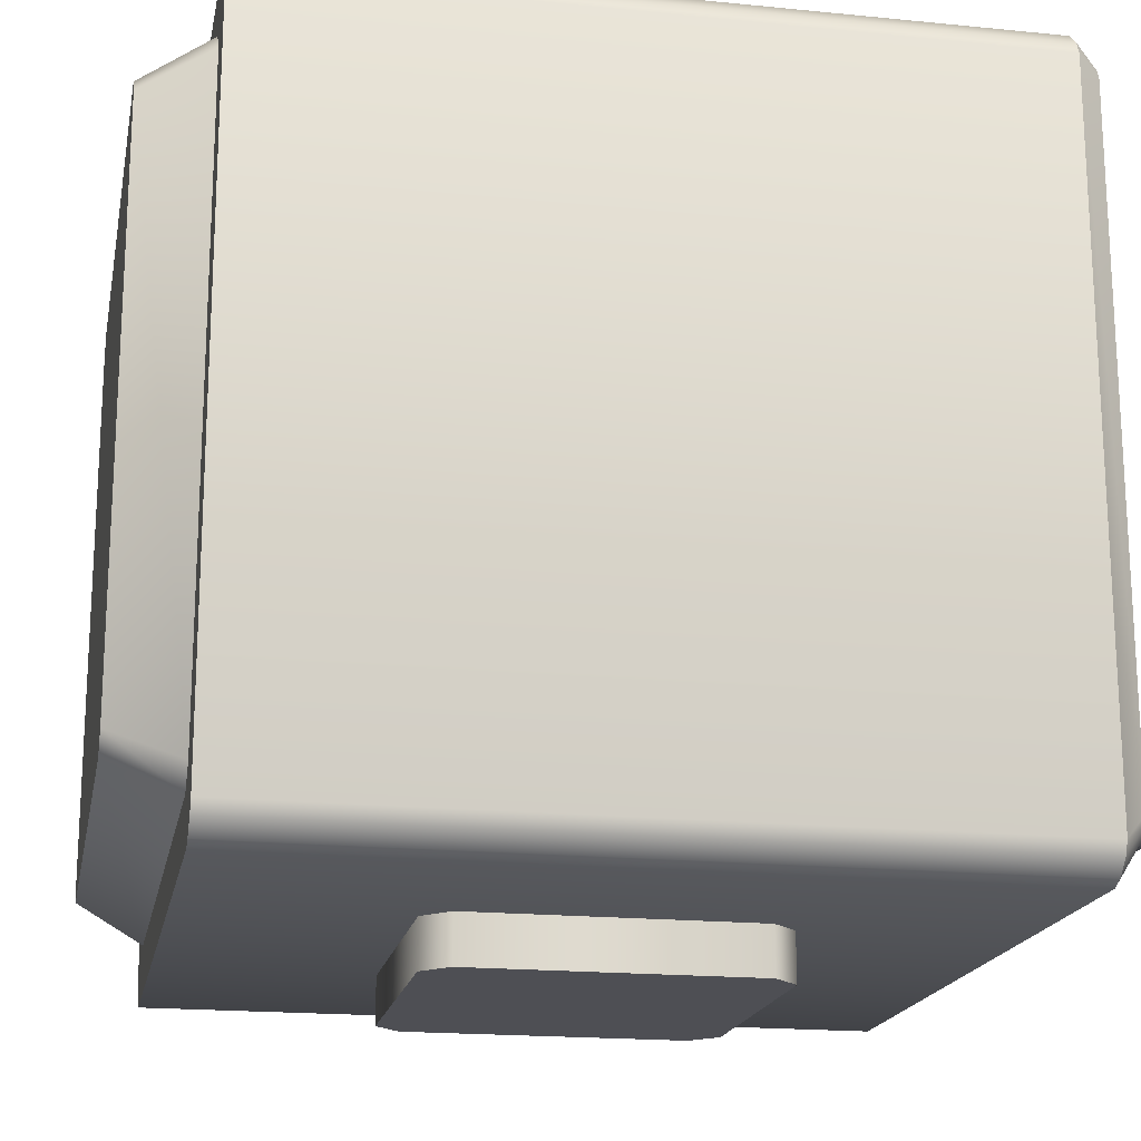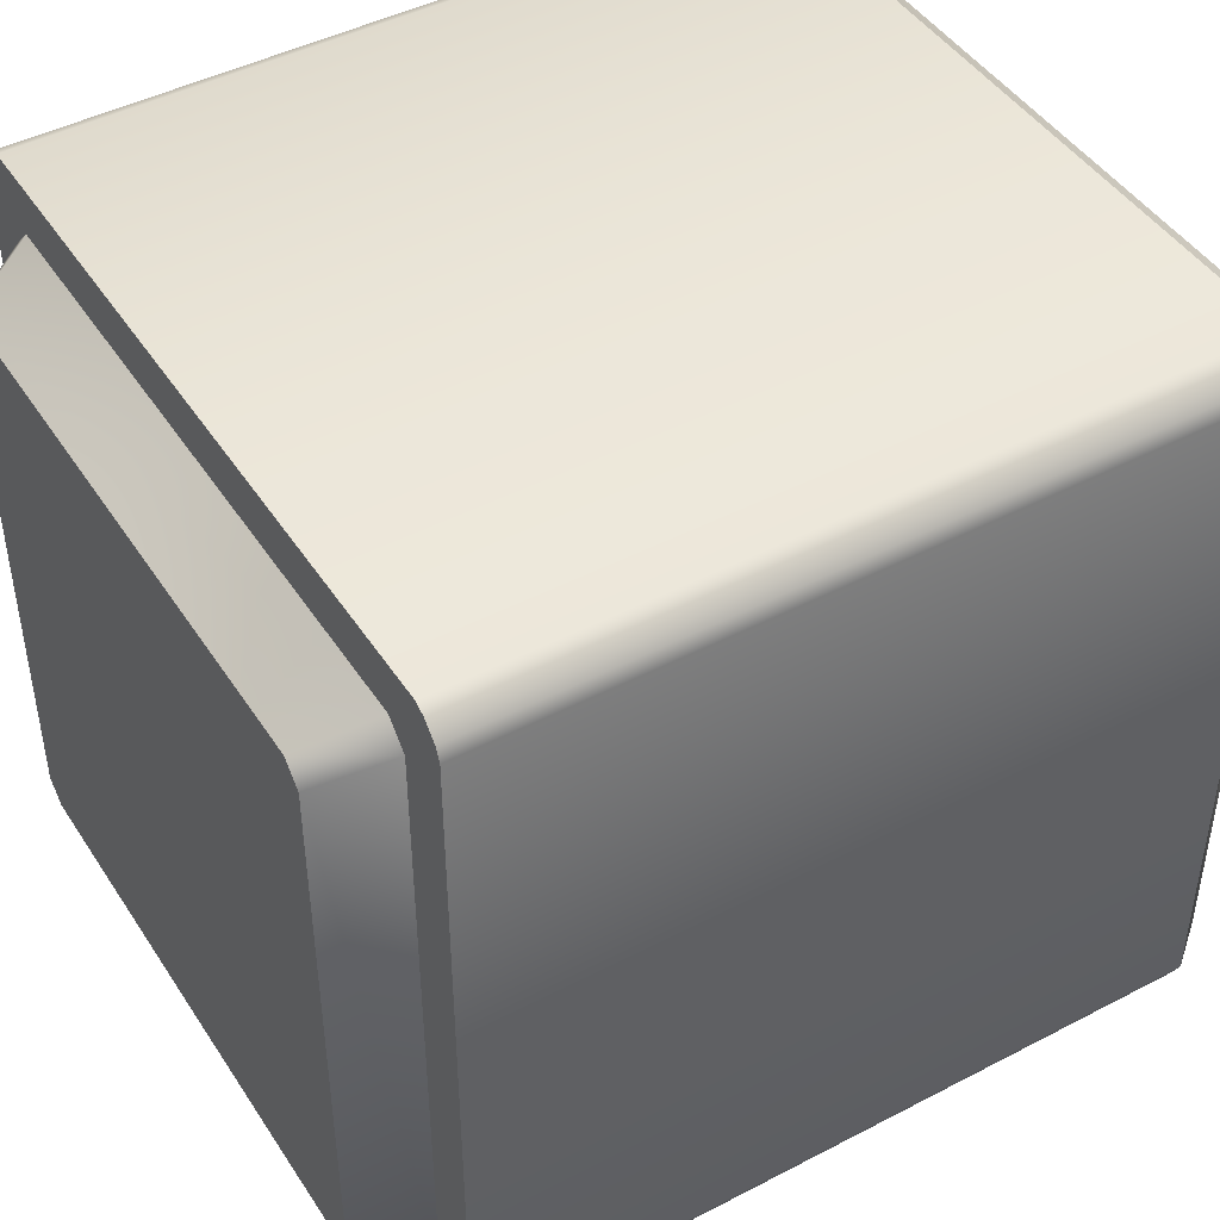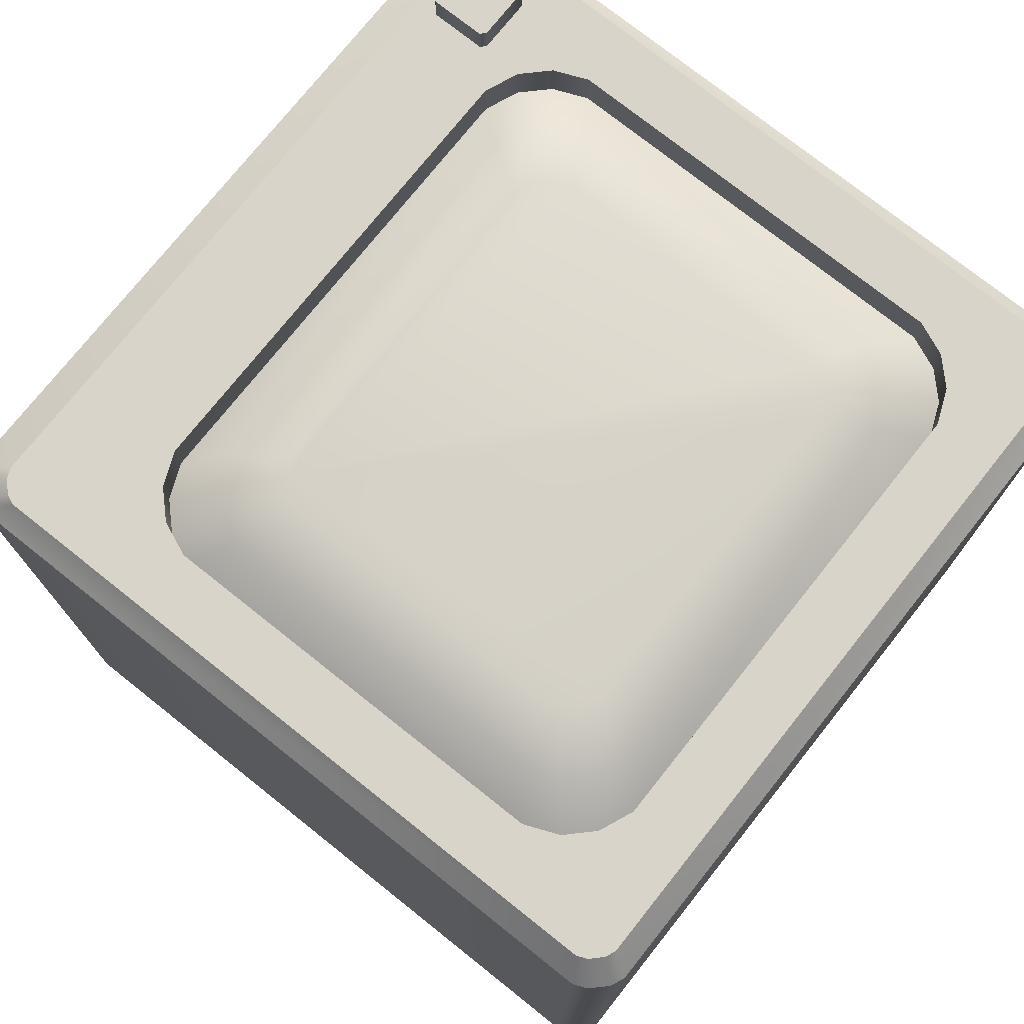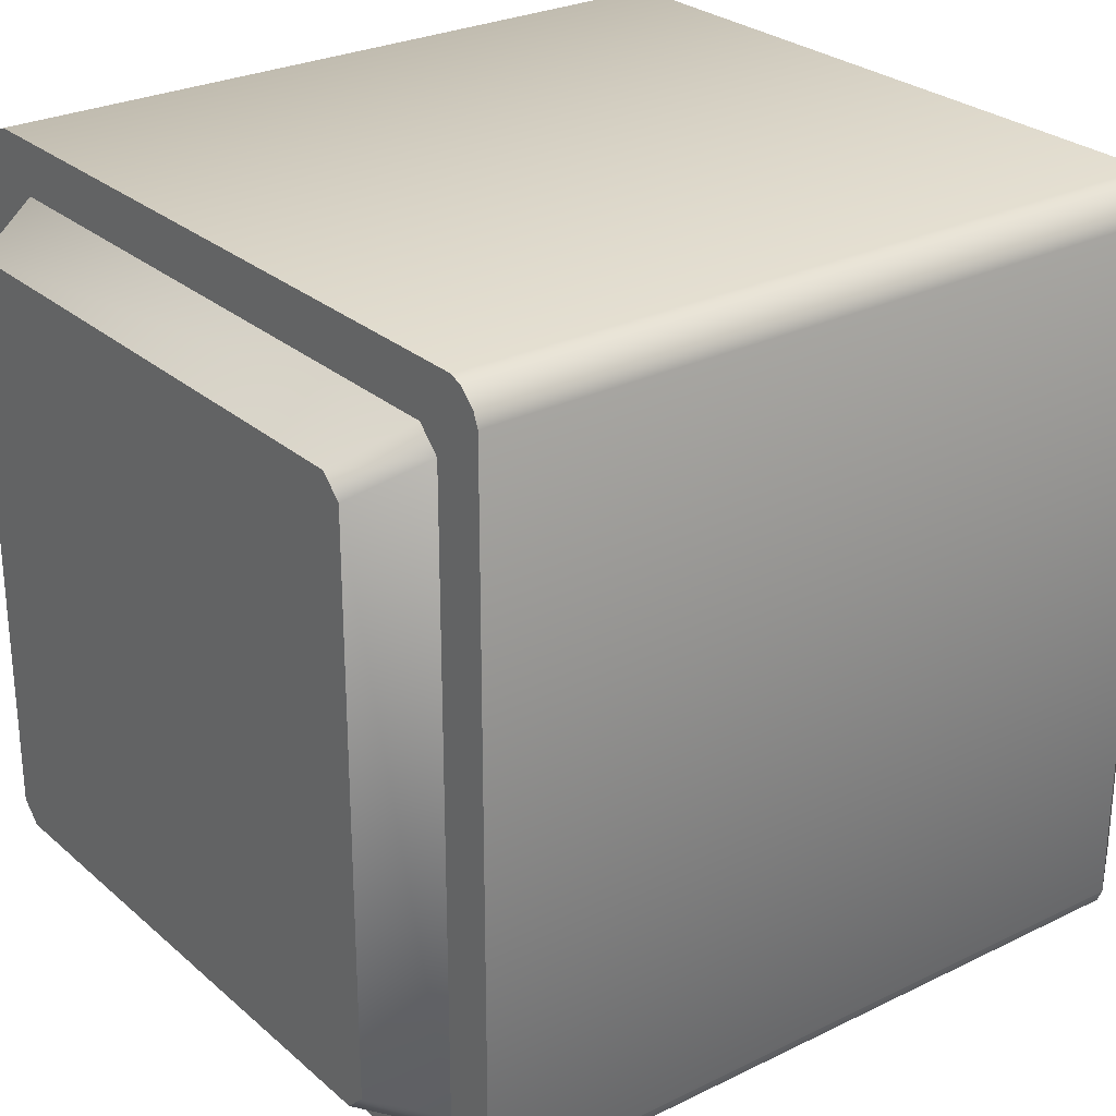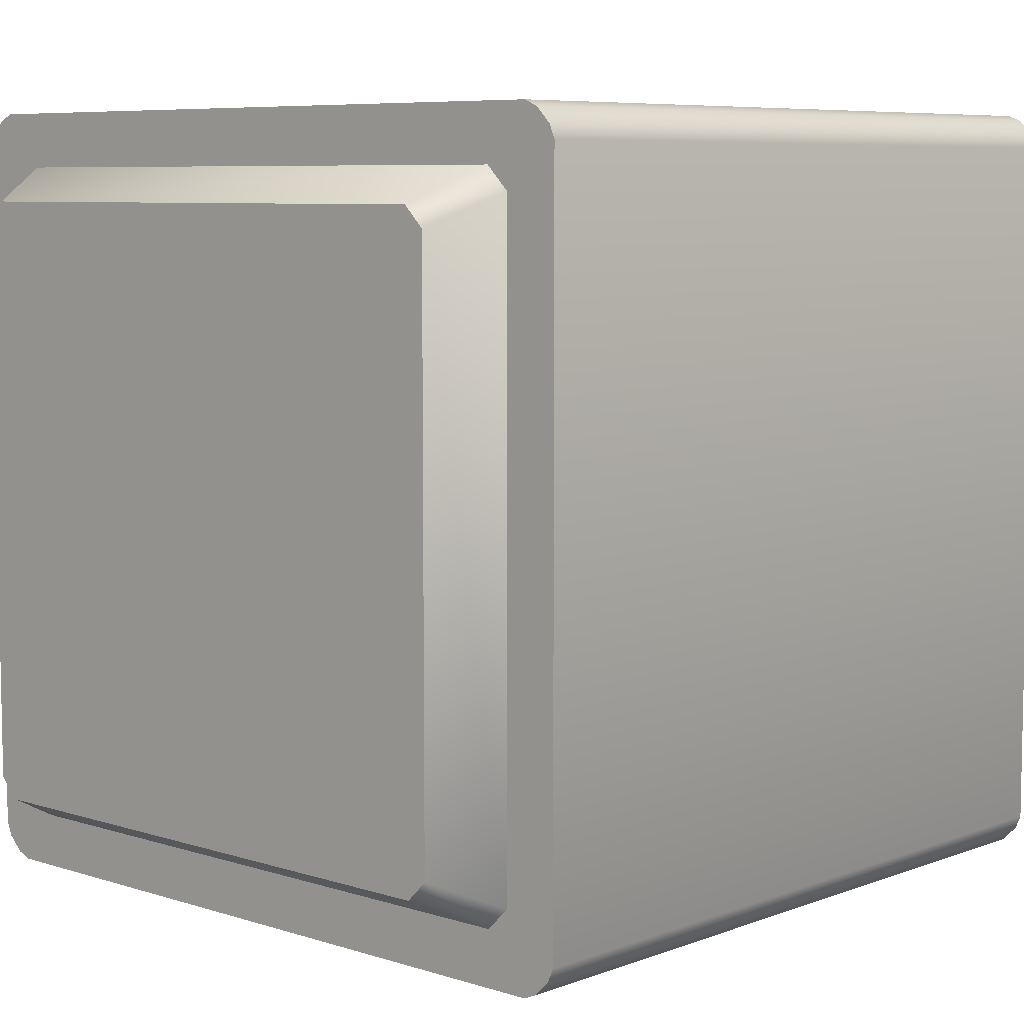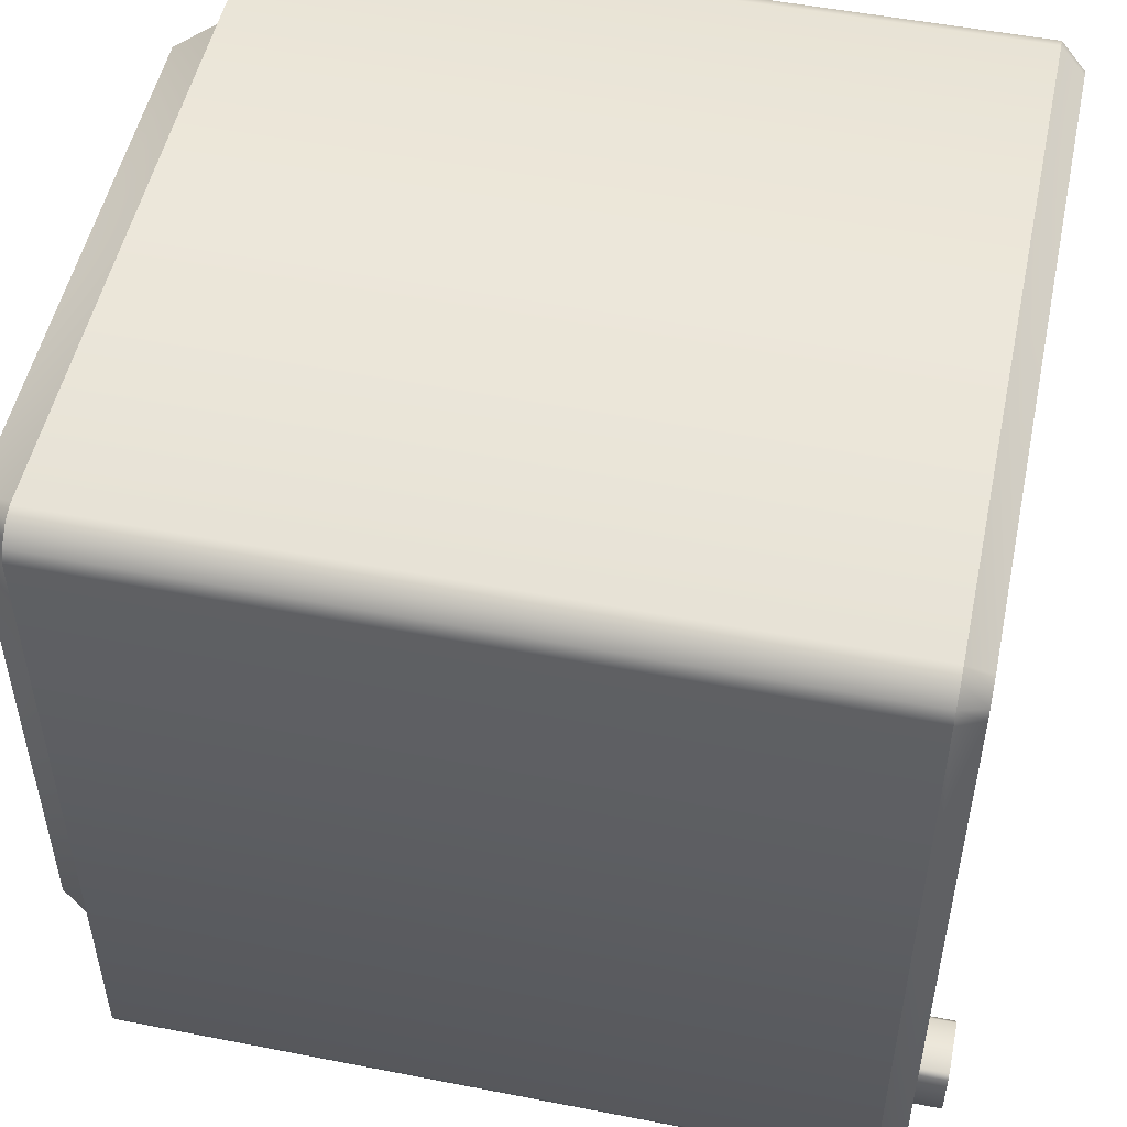
<metadata>
{"format":"obj","ext":"obj","renderer":"f3d","projection":"perspective","resolution":1024,"background":"white","views":[{"elev":-18.4,"azim":-100.9,"up":"+Y"},{"elev":45.2,"azim":-121.1,"up":"+Y"},{"elev":75.4,"azim":128.5,"up":"+Z"},{"elev":27.1,"azim":-127.2,"up":"+Y"},{"elev":7.1,"azim":-137.3,"up":"+Y"},{"elev":51.4,"azim":-78.0,"up":"+Y"}]}
</metadata>
<code>
v -0.06391 -0.1683 -0.05878
v -0.05391 -0.1683 -0.06878
v -0.05391 -0.1683 0.05904
v -0.06391 -0.1683 0.04904
v -0.05391 -0.15 -0.06878
v -0.06391 -0.15 -0.05878
v -0.06391 -0.15 0.04904
v -0.05391 -0.15 0.05904
v 0.05391 -0.1683 -0.06878
v 0.06391 -0.1683 -0.05878
v 0.06391 -0.1683 0.04904
v 0.05391 -0.1683 0.05904
v 0.06391 -0.15 -0.05878
v 0.05391 -0.15 -0.06878
v 0.05391 -0.15 0.05904
v 0.06391 -0.15 0.04904
v -0.1292 -0.1206 -0.15
v -0.1206 -0.1292 -0.15
v -0.1206 0.1292 -0.15
v -0.1292 0.1206 -0.15
v 0.1292 0.1206 -0.15
v 0.1206 0.1292 -0.15
v 0.1206 -0.1292 -0.15
v 0.1292 -0.1206 -0.15
v -0.1162 -0.1085 -0.1764
v -0.1085 -0.1162 -0.1764
v -0.1085 0.1162 -0.1764
v -0.1162 0.1085 -0.1764
v 0.1162 0.1085 -0.1764
v 0.1085 0.1162 -0.1764
v 0.1085 -0.1162 -0.1764
v 0.1162 -0.1085 -0.1764
v -0.137 -0.15 -0.15
v -0.1421 -0.1479 -0.15
v -0.1479 -0.1421 -0.15
v -0.15 -0.137 -0.15
v -0.15 0.137 -0.15
v -0.1479 0.1421 -0.15
v -0.1421 0.1479 -0.15
v -0.137 0.15 -0.15
v 0.15 -0.137 -0.15
v 0.1479 -0.1421 -0.15
v 0.1421 -0.1479 -0.15
v 0.137 -0.15 -0.15
v 0.137 0.15 -0.15
v 0.1421 0.1479 -0.15
v 0.1479 0.1421 -0.15
v 0.15 0.137 -0.15
v -0.1423 -0.1265 0.15
v -0.1407 -0.1304 0.15
v 0.1324 -0.1364 0.15
v 0.1363 -0.1348 0.15
v 0.1407 -0.1304 0.15
v 0.1423 -0.1265 0.15
v -0.09042 -0.09384 0.15
v -0.1034 -0.08847 0.15
v -0.1128 -0.07903 0.15
v -0.1182 -0.06607 0.15
v -0.1182 0.0895 0.15
v -0.1128 0.1025 0.15
v -0.1034 0.1119 0.15
v -0.09042 0.1173 0.15
v 0.09042 0.1173 0.15
v 0.1034 0.1119 0.15
v 0.1128 0.1025 0.15
v 0.1182 0.0895 0.15
v 0.1182 -0.06607 0.15
v 0.1128 -0.07903 0.15
v 0.1034 -0.08847 0.15
v 0.09042 -0.09384 0.15
v -0.1182 -0.06607 0.1331
v -0.1128 -0.07903 0.1331
v -0.1034 -0.08847 0.1331
v -0.09042 -0.09384 0.1331
v -0.09042 0.1173 0.1331
v -0.1034 0.1119 0.1331
v -0.1128 0.1025 0.1331
v -0.1182 0.0895 0.1331
v 0.1182 0.0895 0.1331
v 0.1128 0.1025 0.1331
v 0.1034 0.1119 0.1331
v 0.09042 0.1173 0.1331
v 0.09042 -0.09384 0.1331
v 0.1034 -0.08847 0.1331
v 0.1128 -0.07903 0.1331
v 0.1182 -0.06607 0.1331
v -0.15 -0.137 0.1403
v -0.1479 -0.1421 0.1403
v -0.1421 -0.1479 0.1403
v -0.137 -0.15 0.1403
v -0.137 0.15 0.1403
v -0.1421 0.1479 0.1403
v -0.1479 0.1421 0.1403
v -0.15 0.137 0.1403
v 0.137 -0.15 0.1403
v 0.1421 -0.1479 0.1403
v 0.1479 -0.1421 0.1403
v 0.15 -0.137 0.1403
v 0.15 0.137 0.1403
v 0.1479 0.1421 0.1403
v 0.1421 0.1479 0.1403
v 0.137 0.15 0.1403
v -0.1363 -0.1348 0.15
v -0.1324 -0.1364 0.15
v -0.1324 0.1421 0.15
v -0.1363 0.1405 0.15
v -0.1407 0.1361 0.15
v -0.1423 0.1322 0.15
v 0.1423 0.1322 0.15
v 0.1407 0.1361 0.15
v 0.1363 0.1405 0.15
v 0.1324 0.1421 0.15
v -0.1262 -0.1299 0.149
v -0.1281 -0.128 0.149
v -0.1281 -0.128 0.1613
v -0.1262 -0.1299 0.1613
v -0.1262 -0.1049 0.1613
v -0.1281 -0.1068 0.1613
v -0.1281 -0.1068 0.149
v -0.1262 -0.1049 0.149
v -0.1051 -0.1049 0.149
v -0.1031 -0.1068 0.149
v -0.1031 -0.1068 0.1613
v -0.1051 -0.1049 0.1613
v -0.1051 -0.1299 0.1613
v -0.1031 -0.128 0.1613
v -0.1031 -0.128 0.149
v -0.1051 -0.1299 0.149
v -0.15 -0.137 -0.004868
v -0.1479 -0.1421 -0.004868
v -0.15 0.137 -0.004868
v -0.1421 -0.1479 -0.004868
v -0.137 -0.15 -0.004868
v 0.137 -0.15 -0.004868
v -0.137 0.15 -0.004868
v -0.1421 0.1479 -0.004868
v 0.137 0.15 -0.004868
v -0.1479 0.1421 -0.004868
v 0.1421 -0.1479 -0.004868
v 0.1479 -0.1421 -0.004868
v 0.15 -0.137 -0.004868
v 0.15 0.137 -0.004868
v 0.1479 0.1421 -0.004868
v 0.1421 0.1479 -0.004868
v -0.1423 -0.1265 0.15
v -0.1407 -0.1304 0.15
v 0.1324 -0.1364 0.15
v 0.1363 -0.1348 0.15
v 0.1407 -0.1304 0.15
v 0.1423 -0.1265 0.15
v -0.15 -0.137 0.1403
v -0.1479 -0.1421 0.1403
v -0.1363 -0.1348 0.15
v -0.1421 -0.1479 0.1403
v -0.137 -0.15 0.1403
v -0.1324 -0.1364 0.15
v -0.1324 0.1421 0.15
v -0.137 0.15 0.1403
v -0.1421 0.1479 0.1403
v -0.1363 0.1405 0.15
v -0.1407 0.1361 0.15
v -0.1479 0.1421 0.1403
v -0.15 0.137 0.1403
v -0.1423 0.1322 0.15
v 0.137 -0.15 0.1403
v 0.1421 -0.1479 0.1403
v 0.1479 -0.1421 0.1403
v 0.15 -0.137 0.1403
v 0.1423 0.1322 0.15
v 0.15 0.137 0.1403
v 0.1479 0.1421 0.1403
v 0.1407 0.1361 0.15
v 0.1363 0.1405 0.15
v 0.1421 0.1479 0.1403
v 0.137 0.15 0.1403
v 0.1324 0.1421 0.15
g monitor1_Cube_None
f 23 44 33 18
f 21 48 41 24
f 24 42 43 23
f 17 36 37 20
f 19 40 45 22
f 143 47 46 144
f 134 95 90 133
f 67 66 79 86
f 20 38 39 19
f 134 44 43 139
f 22 46 47 21
f 59 58 71 78
f 115 116 125 126 123 124 117 118
f 114 115 118 119
f 122 123 126 127
f 117 124 121 120
f 135 40 39 136
f 63 62 75 82
f 132 89 88 130
f 9 10 11 12 3 4 1 2
f 15 8 3 12
f 1 4 7 6
f 13 16 11 10
f 5 2 1 6
f 3 8 7 4
f 9 14 13 10
f 15 12 11 16
f 5 14 9 2
f 17 20 28 25
f 136 39 38 138
f 139 43 42 140
f 28 27 30 29 32 31 26 25
f 22 21 29 30
f 18 17 25 26
f 23 18 26 31
f 19 22 30 27
f 24 23 31 32
f 20 19 27 28
f 21 24 32 29
f 33 34 18
f 35 36 17
f 133 90 89 132
f 37 38 20
f 39 40 19
f 131 94 93 138
f 41 42 24
f 43 44 23
f 141 98 97 140
f 45 46 22
f 47 48 21
f 142 99 98 141
f 137 102 101 144
f 129 87 94 131
f 135 91 102 137
f 18 34 35 17
f 56 73 72 57
f 76 61 60 77
f 64 81 80 65
f 84 69 68 85
f 142 48 47 143
f 55 70 83 74
f 83 70 69 84
f 67 86 85 68
f 75 62 61 76
f 59 78 77 60
f 63 82 81 64
f 79 66 65 80
f 55 74 73 56
f 71 58 57 72
f 129 36 35 130
f 117 120 119 118
f 125 128 127 126
f 113 116 115 114
f 121 124 123 122
f 113 128 125 116
f 87 129 130 88
f 99 142 143 100
f 40 135 137 45
f 36 129 131 37
f 45 137 144 46
f 48 142 141 41
f 41 141 140 42
f 37 131 138 38
f 33 133 132 34
f 96 139 140 97
f 92 136 138 93
f 34 132 130 35
f 91 135 136 92
f 95 134 139 96
f 44 134 133 33
f 100 143 144 101
f 49 58 59 108
f 108 59 60 107
f 107 60 61 106
f 106 61 62 105
f 105 62 63 112
f 112 63 64 111
f 111 64 65 110
f 110 65 66 109
f 109 66 67 54
f 54 67 68 53
f 53 68 69 52
f 52 69 70 51
f 51 70 55 104
f 104 55 56 103
f 103 56 57 50
f 50 57 58 49
f 151 152 146 145
f 154 155 156 153
f 158 159 160 157
f 162 163 164 161
f 165 166 148 147
f 167 168 150 149
f 170 171 172 169
f 174 175 176 173
f 153 146 152 154
f 147 156 155 165
f 145 164 163 151
f 161 160 159 162
f 157 176 175 158
f 149 148 166 167
f 169 150 168 170
f 173 172 171 174
v -0.1182 -0.06607 0.1331
v -0.1128 -0.07903 0.1331
v -0.1034 -0.08847 0.1331
v -0.09042 -0.09384 0.1331
v -0.09042 0.1173 0.1331
v -0.1034 0.1119 0.1331
v -0.1128 0.1025 0.1331
v -0.1182 0.0895 0.1331
v 0.1182 0.0895 0.1331
v 0.1128 0.1025 0.1331
v 0.1034 0.1119 0.1331
v 0.09042 0.1173 0.1331
v 0.09042 -0.09384 0.1331
v 0.1034 -0.08847 0.1331
v 0.1128 -0.07903 0.1331
v 0.1182 -0.06607 0.1331
g flat_screen_Cube.002_None
f 190 191 192 185 186 187 188 181 182 183 184 177 178 179 180 189
v -0.1182 -0.06607 0.1331
v -0.1128 -0.07903 0.1331
v -0.1034 -0.08847 0.1331
v -0.09042 -0.09384 0.1331
v -0.09042 0.1173 0.1331
v -0.1034 0.1119 0.1331
v -0.1128 0.1025 0.1331
v -0.1182 0.0895 0.1331
v 0.1182 0.0895 0.1331
v 0.1128 0.1025 0.1331
v 0.1034 0.1119 0.1331
v 0.09042 0.1173 0.1331
v 0.09042 -0.09384 0.1331
v 0.1034 -0.08847 0.1331
v 0.1128 -0.07903 0.1331
v 0.1182 -0.06607 0.1331
v 0.0888 -0.07434 0.1454
v 0.07215 -0.05611 0.1505
v 0.06518 -0.059 0.1505
v 0.07766 -0.07895 0.1454
v 0.1015 -0.0551 0.1454
v 0.08002 -0.04416 0.1505
v 0.07713 -0.05113 0.1505
v 0.0969 -0.06623 0.1454
v -0.0888 0.09776 0.1454
v -0.07215 0.07954 0.1505
v -0.06518 0.08242 0.1505
v -0.07766 0.1024 0.1454
v -0.1015 0.07852 0.1454
v -0.08002 0.06758 0.1505
v -0.07713 0.07455 0.1505
v -0.0969 0.08965 0.1454
v 0.07766 0.1024 0.1454
v 0.06518 0.08242 0.1505
v 0.07215 0.07954 0.1505
v 0.0888 0.09776 0.1454
v 0.0969 0.08965 0.1454
v 0.07713 0.07455 0.1505
v 0.08002 0.06758 0.1505
v 0.1015 0.07852 0.1454
v -0.07766 -0.07895 0.1454
v -0.06518 -0.059 0.1505
v -0.07215 -0.05611 0.1505
v -0.0888 -0.07434 0.1454
v -0.0969 -0.06623 0.1454
v -0.07713 -0.05113 0.1505
v -0.08002 -0.04416 0.1505
v -0.1015 -0.0551 0.1454
g translucent_screen_Cube.001_None
f 198 199 224 217
f 206 207 216 209
f 204 197 220 225
f 207 208 213 216
f 210 215 214 231 230 227 226 219 218 223 222 239 238 235 234 211
f 195 196 233 236
f 197 198 217 220
f 199 200 221 224
f 196 205 212 233
f 200 193 240 221
f 203 204 225 228
f 208 201 232 213
f 194 195 236 237
f 193 194 237 240
f 201 202 229 232
f 202 203 228 229
f 210 211 212 209
f 214 215 216 213
f 218 219 220 217
f 222 223 224 221
f 226 227 228 225
f 230 231 232 229
f 234 235 236 233
f 238 239 240 237
f 235 238 237 236
f 211 234 233 212
f 239 222 221 240
f 223 218 217 224
f 219 226 225 220
f 227 230 229 228
f 231 214 213 232
f 215 210 209 216
f 205 206 209 212

</code>
